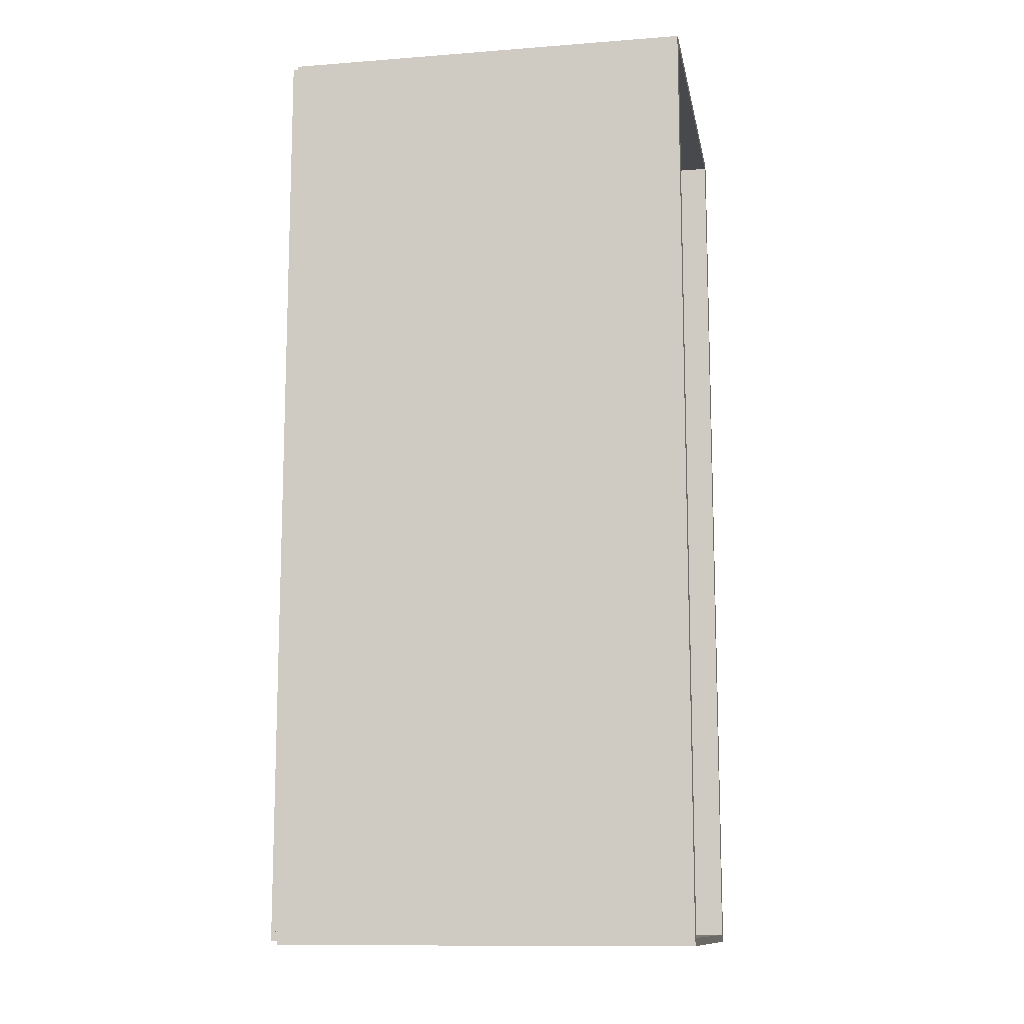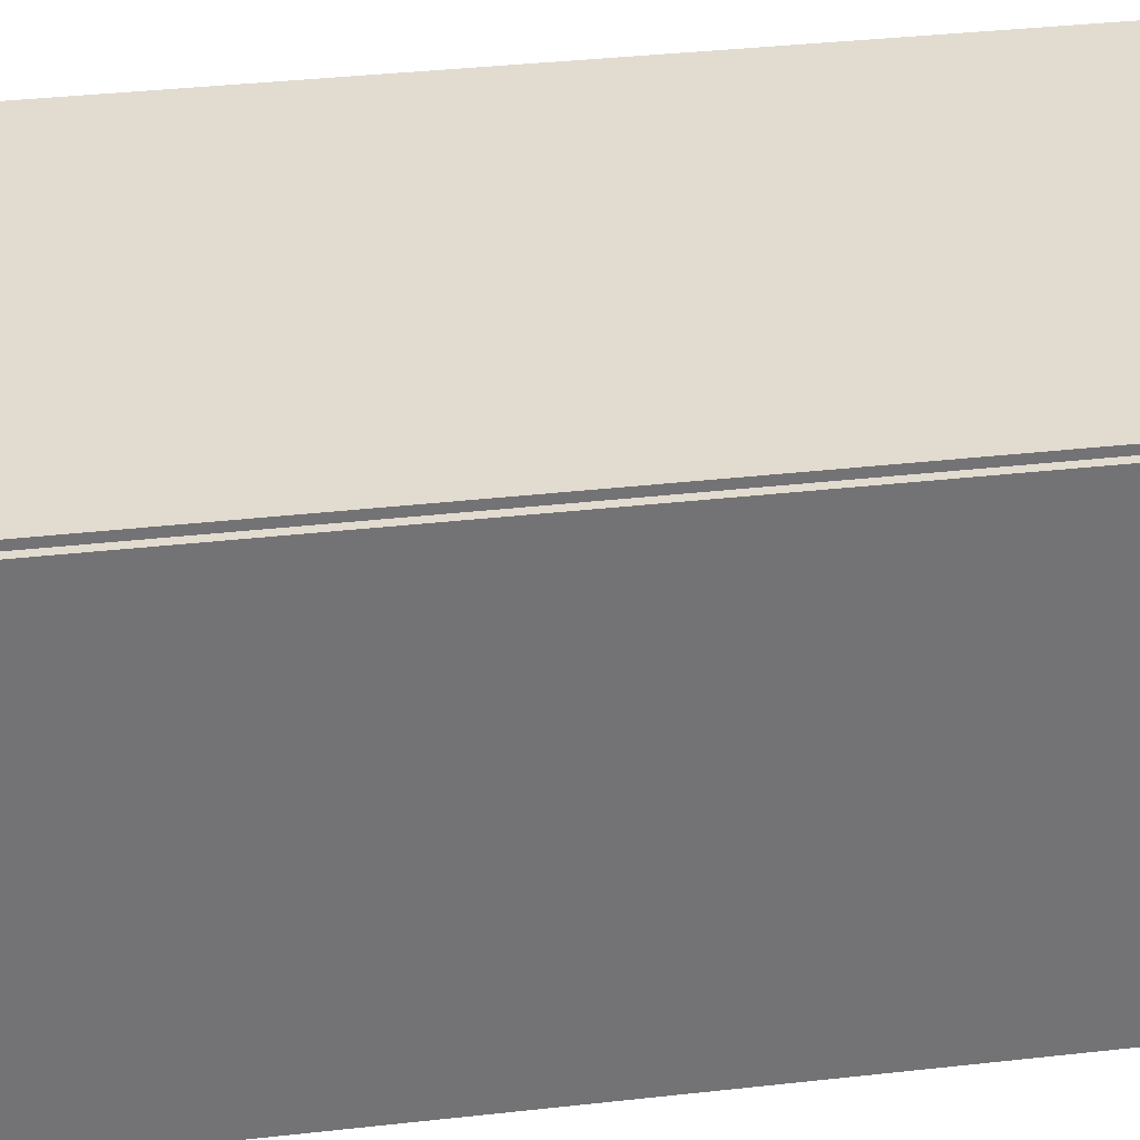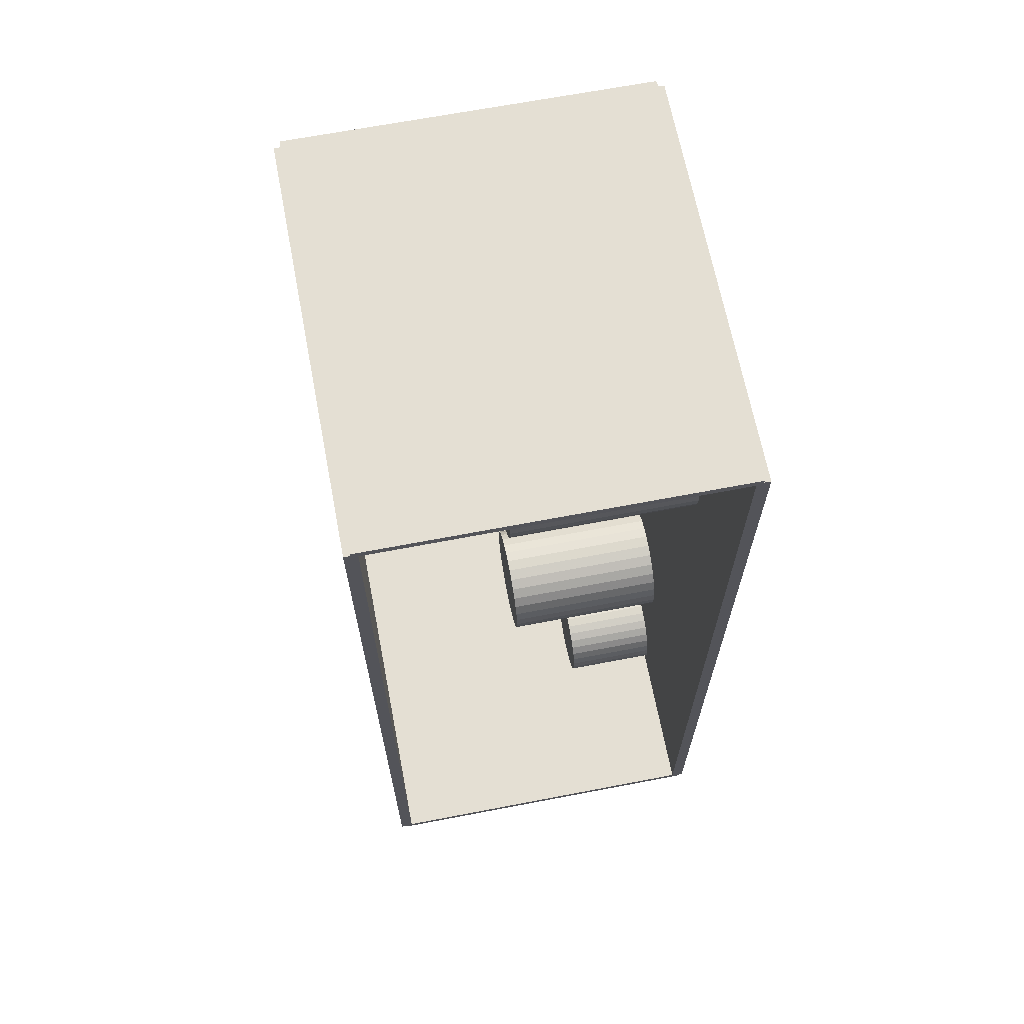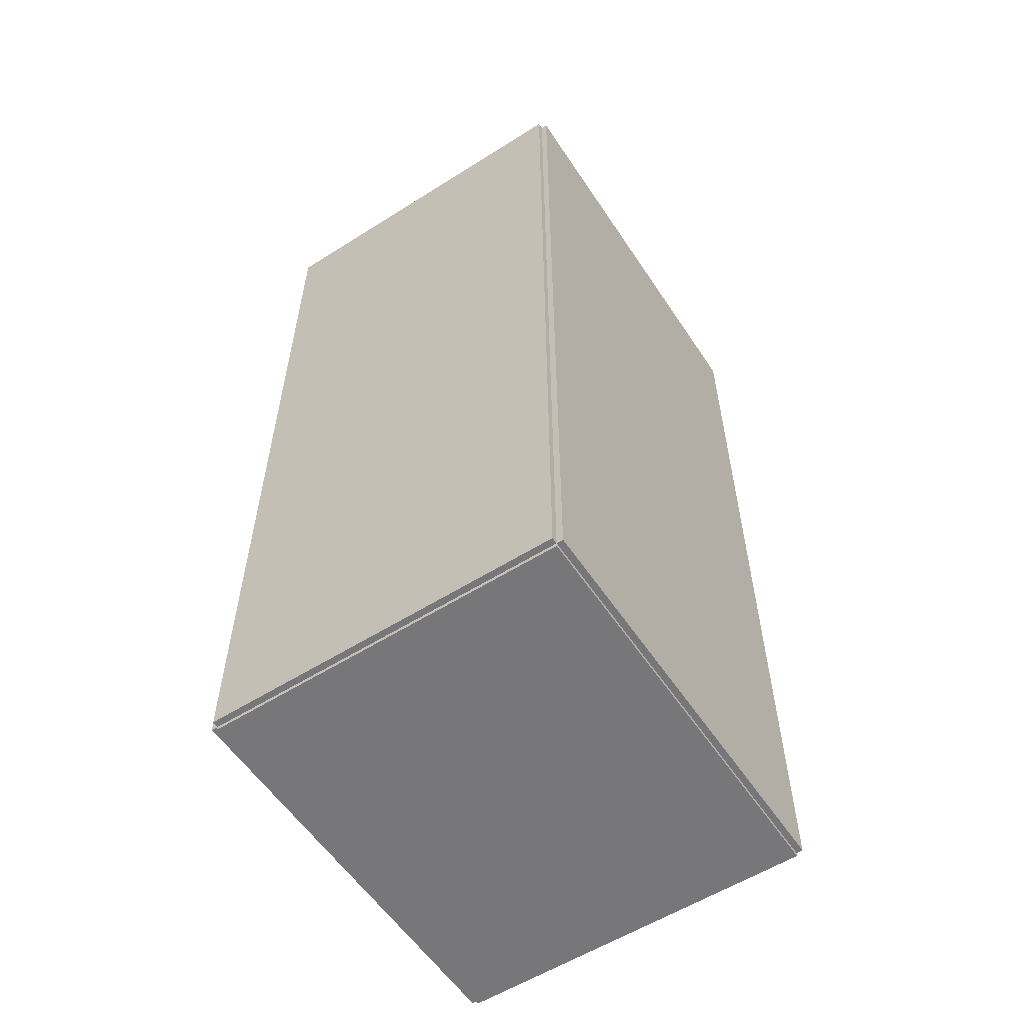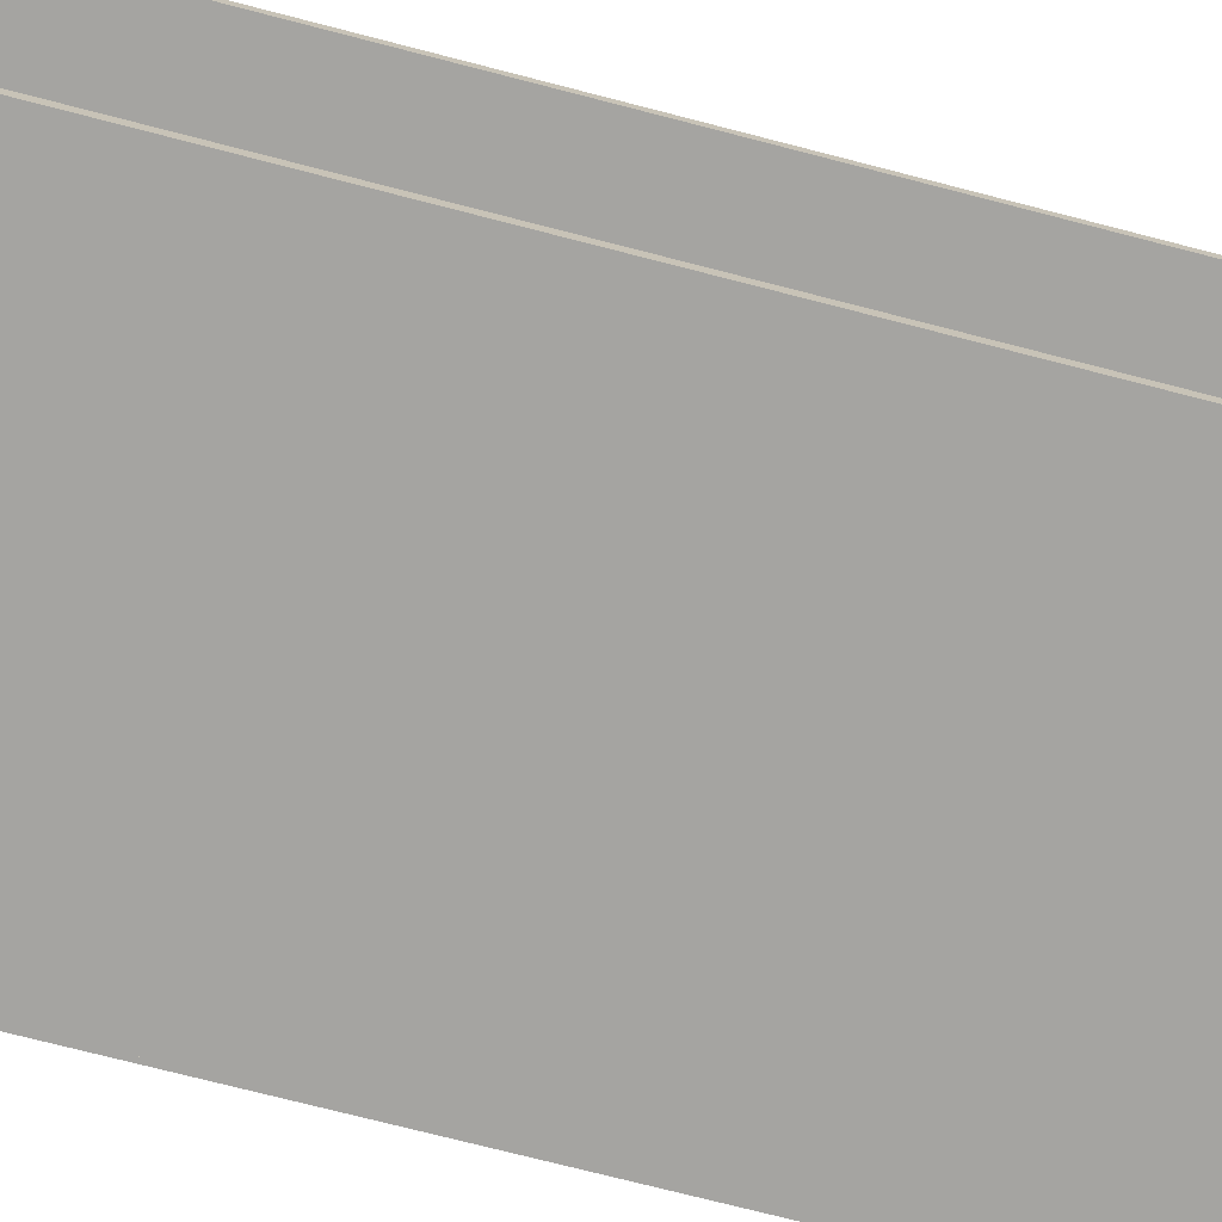
<metadata>
{"format":"obj","ext":"obj","renderer":"f3d","projection":"perspective","resolution":1024,"background":"white","views":[{"elev":-12.1,"azim":10.3,"up":"+Y"},{"elev":34.5,"azim":-98.7,"up":"+Z"},{"elev":66.7,"azim":79.1,"up":"+Y"},{"elev":-57.2,"azim":-56.7,"up":"+Y"},{"elev":-73.3,"azim":75.5,"up":"+Z"}]}
</metadata>
<code>
v -0.1089 -0.2442 -0.003333
v -0.1089 -0.2442 0.003333
v -0.1089 0.2442 -0.003333
v -0.1089 0.2442 0.003333
v 0.1089 -0.2442 -0.003333
v 0.1089 -0.2442 0.003333
v 0.1089 0.2442 -0.003333
v 0.1089 0.2442 0.003333
v -0.1056 -0.2442 0
v -0.1122 -0.2442 0
v -0.1056 0.2442 0
v -0.1122 0.2442 0
v -0.1056 -0.2442 0.1875
v -0.1122 -0.2442 0.1875
v -0.1056 0.2442 0.1875
v -0.1122 0.2442 0.1875
v -0.1089 0.2422 0.1875
v -0.1089 0.2462 0.1875
v -0.1089 0.2422 0
v -0.1089 0.2462 0
v 0.1089 0.2422 0.1875
v 0.1089 0.2462 0.1875
v 0.1089 0.2422 0
v 0.1089 0.2462 0
v -0.1089 -0.2422 0
v -0.1089 -0.2462 0
v -0.1089 -0.2422 0.1875
v -0.1089 -0.2462 0.1875
v 0.1089 -0.2422 0
v 0.1089 -0.2462 0
v 0.1089 -0.2422 0.1875
v 0.1089 -0.2462 0.1875
v -0.1089 -0.2442 0.1842
v -0.1089 -0.2442 0.1908
v -0.1089 0.2442 0.1842
v -0.1089 0.2442 0.1908
v 0.1089 -0.2442 0.1842
v 0.1089 -0.2442 0.1908
v 0.1089 0.2442 0.1842
v 0.1089 0.2442 0.1908
v 0.00728 -0.2034 0.006667
v 0.0324 -0.2034 0.006667
v 0.0324 -0.2034 0.05745
v 0.00728 -0.2034 0.05745
v 0.03192 -0.1985 0.006667
v 0.03192 -0.1985 0.05745
v 0.03049 -0.1938 0.006667
v 0.03049 -0.1938 0.05745
v 0.02817 -0.1895 0.006667
v 0.02817 -0.1895 0.05745
v 0.02505 -0.1857 0.006667
v 0.02505 -0.1857 0.05745
v 0.02124 -0.1825 0.006667
v 0.02124 -0.1825 0.05745
v 0.01689 -0.1802 0.006667
v 0.01689 -0.1802 0.05745
v 0.01218 -0.1788 0.006667
v 0.01218 -0.1788 0.05745
v 0.00728 -0.1783 0.006667
v 0.00728 -0.1783 0.05745
v 0.002378 -0.1788 0.006667
v 0.002378 -0.1788 0.05745
v -0.002335 -0.1802 0.006667
v -0.002335 -0.1802 0.05745
v -0.006679 -0.1825 0.006667
v -0.006679 -0.1825 0.05745
v -0.01049 -0.1857 0.006667
v -0.01049 -0.1857 0.05745
v -0.01361 -0.1895 0.006667
v -0.01361 -0.1895 0.05745
v -0.01593 -0.1938 0.006667
v -0.01593 -0.1938 0.05745
v -0.01736 -0.1985 0.006667
v -0.01736 -0.1985 0.05745
v -0.01785 -0.2034 0.006667
v -0.01785 -0.2034 0.05745
v -0.01736 -0.2083 0.006667
v -0.01736 -0.2083 0.05745
v -0.01593 -0.213 0.006667
v -0.01593 -0.213 0.05745
v -0.01361 -0.2174 0.006667
v -0.01361 -0.2174 0.05745
v -0.01049 -0.2212 0.006667
v -0.01049 -0.2212 0.05745
v -0.006679 -0.2243 0.006667
v -0.006679 -0.2243 0.05745
v -0.002335 -0.2266 0.006667
v -0.002335 -0.2266 0.05745
v 0.002378 -0.2281 0.006667
v 0.002378 -0.2281 0.05745
v 0.00728 -0.2285 0.006667
v 0.00728 -0.2285 0.05745
v 0.01218 -0.2281 0.006667
v 0.01218 -0.2281 0.05745
v 0.01689 -0.2266 0.006667
v 0.01689 -0.2266 0.05745
v 0.02124 -0.2243 0.006667
v 0.02124 -0.2243 0.05745
v 0.02505 -0.2212 0.006667
v 0.02505 -0.2212 0.05745
v 0.02817 -0.2174 0.006667
v 0.02817 -0.2174 0.05745
v 0.03049 -0.213 0.006667
v 0.03049 -0.213 0.05745
v 0.03192 -0.2083 0.006667
v 0.03192 -0.2083 0.05745
v -0.005324 -0.1169 0.006667
v 0.02586 -0.1169 0.006667
v 0.02586 -0.1169 0.09575
v -0.005324 -0.1169 0.09575
v 0.02526 -0.1108 0.006667
v 0.02526 -0.1108 0.09575
v 0.02349 -0.1049 0.006667
v 0.02349 -0.1049 0.09575
v 0.02061 -0.09954 0.006667
v 0.02061 -0.09954 0.09575
v 0.01673 -0.09482 0.006667
v 0.01673 -0.09482 0.09575
v 0.012 -0.09094 0.006667
v 0.012 -0.09094 0.09575
v 0.006611 -0.08805 0.006667
v 0.006611 -0.08805 0.09575
v 0.0007603 -0.08628 0.006667
v 0.0007603 -0.08628 0.09575
v -0.005324 -0.08568 0.006667
v -0.005324 -0.08568 0.09575
v -0.01141 -0.08628 0.006667
v -0.01141 -0.08628 0.09575
v -0.01726 -0.08805 0.006667
v -0.01726 -0.08805 0.09575
v -0.02265 -0.09094 0.006667
v -0.02265 -0.09094 0.09575
v -0.02738 -0.09482 0.006667
v -0.02738 -0.09482 0.09575
v -0.03125 -0.09954 0.006667
v -0.03125 -0.09954 0.09575
v -0.03414 -0.1049 0.006667
v -0.03414 -0.1049 0.09575
v -0.03591 -0.1108 0.006667
v -0.03591 -0.1108 0.09575
v -0.03651 -0.1169 0.006667
v -0.03651 -0.1169 0.09575
v -0.03591 -0.123 0.006667
v -0.03591 -0.123 0.09575
v -0.03414 -0.1288 0.006667
v -0.03414 -0.1288 0.09575
v -0.03125 -0.1342 0.006667
v -0.03125 -0.1342 0.09575
v -0.02738 -0.1389 0.006667
v -0.02738 -0.1389 0.09575
v -0.02265 -0.1428 0.006667
v -0.02265 -0.1428 0.09575
v -0.01726 -0.1457 0.006667
v -0.01726 -0.1457 0.09575
v -0.01141 -0.1475 0.006667
v -0.01141 -0.1475 0.09575
v -0.005324 -0.1481 0.006667
v -0.005324 -0.1481 0.09575
v 0.0007603 -0.1475 0.006667
v 0.0007603 -0.1475 0.09575
v 0.006611 -0.1457 0.006667
v 0.006611 -0.1457 0.09575
v 0.012 -0.1428 0.006667
v 0.012 -0.1428 0.09575
v 0.01673 -0.1389 0.006667
v 0.01673 -0.1389 0.09575
v 0.02061 -0.1342 0.006667
v 0.02061 -0.1342 0.09575
v 0.02349 -0.1288 0.006667
v 0.02349 -0.1288 0.09575
v 0.02526 -0.123 0.006667
v 0.02526 -0.123 0.09575
v 0.03246 0.1162 0.006667
v 0.05934 0.1162 0.006667
v 0.05934 0.1162 0.1065
v 0.03246 0.1162 0.1065
v 0.05883 0.1215 0.006667
v 0.05883 0.1215 0.1065
v 0.0573 0.1265 0.006667
v 0.0573 0.1265 0.1065
v 0.05481 0.1312 0.006667
v 0.05481 0.1312 0.1065
v 0.05147 0.1352 0.006667
v 0.05147 0.1352 0.1065
v 0.04739 0.1386 0.006667
v 0.04739 0.1386 0.1065
v 0.04275 0.1411 0.006667
v 0.04275 0.1411 0.1065
v 0.0377 0.1426 0.006667
v 0.0377 0.1426 0.1065
v 0.03246 0.1431 0.006667
v 0.03246 0.1431 0.1065
v 0.02721 0.1426 0.006667
v 0.02721 0.1426 0.1065
v 0.02217 0.1411 0.006667
v 0.02217 0.1411 0.1065
v 0.01752 0.1386 0.006667
v 0.01752 0.1386 0.1065
v 0.01345 0.1352 0.006667
v 0.01345 0.1352 0.1065
v 0.01011 0.1312 0.006667
v 0.01011 0.1312 0.1065
v 0.007622 0.1265 0.006667
v 0.007622 0.1265 0.1065
v 0.006093 0.1215 0.006667
v 0.006093 0.1215 0.1065
v 0.005576 0.1162 0.006667
v 0.005576 0.1162 0.1065
v 0.006093 0.111 0.006667
v 0.006093 0.111 0.1065
v 0.007622 0.1059 0.006667
v 0.007622 0.1059 0.1065
v 0.01011 0.1013 0.006667
v 0.01011 0.1013 0.1065
v 0.01345 0.09722 0.006667
v 0.01345 0.09722 0.1065
v 0.01752 0.09388 0.006667
v 0.01752 0.09388 0.1065
v 0.02217 0.0914 0.006667
v 0.02217 0.0914 0.1065
v 0.02721 0.08987 0.006667
v 0.02721 0.08987 0.1065
v 0.03246 0.08935 0.006667
v 0.03246 0.08935 0.1065
v 0.0377 0.08987 0.006667
v 0.0377 0.08987 0.1065
v 0.04275 0.0914 0.006667
v 0.04275 0.0914 0.1065
v 0.04739 0.09388 0.006667
v 0.04739 0.09388 0.1065
v 0.05147 0.09722 0.006667
v 0.05147 0.09722 0.1065
v 0.05481 0.1013 0.006667
v 0.05481 0.1013 0.1065
v 0.0573 0.1059 0.006667
v 0.0573 0.1059 0.1065
v 0.05883 0.111 0.006667
v 0.05883 0.111 0.1065
f 2 4 1
f 5 2 1
f 1 4 3
f 3 5 1
f 2 8 4
f 6 2 5
f 6 8 2
f 4 8 3
f 7 5 3
f 3 8 7
f 7 6 5
f 8 6 7
f 10 12 9
f 13 10 9
f 9 12 11
f 11 13 9
f 10 16 12
f 14 10 13
f 14 16 10
f 12 16 11
f 15 13 11
f 11 16 15
f 15 14 13
f 16 14 15
f 18 20 17
f 21 18 17
f 17 20 19
f 19 21 17
f 18 24 20
f 22 18 21
f 22 24 18
f 20 24 19
f 23 21 19
f 19 24 23
f 23 22 21
f 24 22 23
f 26 28 25
f 29 26 25
f 25 28 27
f 27 29 25
f 26 32 28
f 30 26 29
f 30 32 26
f 28 32 27
f 31 29 27
f 27 32 31
f 31 30 29
f 32 30 31
f 34 36 33
f 37 34 33
f 33 36 35
f 35 37 33
f 34 40 36
f 38 34 37
f 38 40 34
f 36 40 35
f 39 37 35
f 35 40 39
f 39 38 37
f 40 38 39
f 42 41 45
f 42 45 43
f 43 45 46
f 43 46 44
f 45 41 47
f 45 47 46
f 46 47 48
f 46 48 44
f 47 41 49
f 47 49 48
f 48 49 50
f 48 50 44
f 49 41 51
f 49 51 50
f 50 51 52
f 50 52 44
f 51 41 53
f 51 53 52
f 52 53 54
f 52 54 44
f 53 41 55
f 53 55 54
f 54 55 56
f 54 56 44
f 55 41 57
f 55 57 56
f 56 57 58
f 56 58 44
f 57 41 59
f 57 59 58
f 58 59 60
f 58 60 44
f 59 41 61
f 59 61 60
f 60 61 62
f 60 62 44
f 61 41 63
f 61 63 62
f 62 63 64
f 62 64 44
f 63 41 65
f 63 65 64
f 64 65 66
f 64 66 44
f 65 41 67
f 65 67 66
f 66 67 68
f 66 68 44
f 67 41 69
f 67 69 68
f 68 69 70
f 68 70 44
f 69 41 71
f 69 71 70
f 70 71 72
f 70 72 44
f 71 41 73
f 71 73 72
f 72 73 74
f 72 74 44
f 73 41 75
f 73 75 74
f 74 75 76
f 74 76 44
f 75 41 77
f 75 77 76
f 76 77 78
f 76 78 44
f 77 41 79
f 77 79 78
f 78 79 80
f 78 80 44
f 79 41 81
f 79 81 80
f 80 81 82
f 80 82 44
f 81 41 83
f 81 83 82
f 82 83 84
f 82 84 44
f 83 41 85
f 83 85 84
f 84 85 86
f 84 86 44
f 85 41 87
f 85 87 86
f 86 87 88
f 86 88 44
f 87 41 89
f 87 89 88
f 88 89 90
f 88 90 44
f 89 41 91
f 89 91 90
f 90 91 92
f 90 92 44
f 91 41 93
f 91 93 92
f 92 93 94
f 92 94 44
f 93 41 95
f 93 95 94
f 94 95 96
f 94 96 44
f 95 41 97
f 95 97 96
f 96 97 98
f 96 98 44
f 97 41 99
f 97 99 98
f 98 99 100
f 98 100 44
f 99 41 101
f 99 101 100
f 100 101 102
f 100 102 44
f 101 41 103
f 101 103 102
f 102 103 104
f 102 104 44
f 103 41 105
f 103 105 104
f 104 105 106
f 104 106 44
f 105 41 42
f 105 42 106
f 106 42 43
f 106 43 44
f 108 107 111
f 108 111 109
f 109 111 112
f 109 112 110
f 111 107 113
f 111 113 112
f 112 113 114
f 112 114 110
f 113 107 115
f 113 115 114
f 114 115 116
f 114 116 110
f 115 107 117
f 115 117 116
f 116 117 118
f 116 118 110
f 117 107 119
f 117 119 118
f 118 119 120
f 118 120 110
f 119 107 121
f 119 121 120
f 120 121 122
f 120 122 110
f 121 107 123
f 121 123 122
f 122 123 124
f 122 124 110
f 123 107 125
f 123 125 124
f 124 125 126
f 124 126 110
f 125 107 127
f 125 127 126
f 126 127 128
f 126 128 110
f 127 107 129
f 127 129 128
f 128 129 130
f 128 130 110
f 129 107 131
f 129 131 130
f 130 131 132
f 130 132 110
f 131 107 133
f 131 133 132
f 132 133 134
f 132 134 110
f 133 107 135
f 133 135 134
f 134 135 136
f 134 136 110
f 135 107 137
f 135 137 136
f 136 137 138
f 136 138 110
f 137 107 139
f 137 139 138
f 138 139 140
f 138 140 110
f 139 107 141
f 139 141 140
f 140 141 142
f 140 142 110
f 141 107 143
f 141 143 142
f 142 143 144
f 142 144 110
f 143 107 145
f 143 145 144
f 144 145 146
f 144 146 110
f 145 107 147
f 145 147 146
f 146 147 148
f 146 148 110
f 147 107 149
f 147 149 148
f 148 149 150
f 148 150 110
f 149 107 151
f 149 151 150
f 150 151 152
f 150 152 110
f 151 107 153
f 151 153 152
f 152 153 154
f 152 154 110
f 153 107 155
f 153 155 154
f 154 155 156
f 154 156 110
f 155 107 157
f 155 157 156
f 156 157 158
f 156 158 110
f 157 107 159
f 157 159 158
f 158 159 160
f 158 160 110
f 159 107 161
f 159 161 160
f 160 161 162
f 160 162 110
f 161 107 163
f 161 163 162
f 162 163 164
f 162 164 110
f 163 107 165
f 163 165 164
f 164 165 166
f 164 166 110
f 165 107 167
f 165 167 166
f 166 167 168
f 166 168 110
f 167 107 169
f 167 169 168
f 168 169 170
f 168 170 110
f 169 107 171
f 169 171 170
f 170 171 172
f 170 172 110
f 171 107 108
f 171 108 172
f 172 108 109
f 172 109 110
f 174 173 177
f 174 177 175
f 175 177 178
f 175 178 176
f 177 173 179
f 177 179 178
f 178 179 180
f 178 180 176
f 179 173 181
f 179 181 180
f 180 181 182
f 180 182 176
f 181 173 183
f 181 183 182
f 182 183 184
f 182 184 176
f 183 173 185
f 183 185 184
f 184 185 186
f 184 186 176
f 185 173 187
f 185 187 186
f 186 187 188
f 186 188 176
f 187 173 189
f 187 189 188
f 188 189 190
f 188 190 176
f 189 173 191
f 189 191 190
f 190 191 192
f 190 192 176
f 191 173 193
f 191 193 192
f 192 193 194
f 192 194 176
f 193 173 195
f 193 195 194
f 194 195 196
f 194 196 176
f 195 173 197
f 195 197 196
f 196 197 198
f 196 198 176
f 197 173 199
f 197 199 198
f 198 199 200
f 198 200 176
f 199 173 201
f 199 201 200
f 200 201 202
f 200 202 176
f 201 173 203
f 201 203 202
f 202 203 204
f 202 204 176
f 203 173 205
f 203 205 204
f 204 205 206
f 204 206 176
f 205 173 207
f 205 207 206
f 206 207 208
f 206 208 176
f 207 173 209
f 207 209 208
f 208 209 210
f 208 210 176
f 209 173 211
f 209 211 210
f 210 211 212
f 210 212 176
f 211 173 213
f 211 213 212
f 212 213 214
f 212 214 176
f 213 173 215
f 213 215 214
f 214 215 216
f 214 216 176
f 215 173 217
f 215 217 216
f 216 217 218
f 216 218 176
f 217 173 219
f 217 219 218
f 218 219 220
f 218 220 176
f 219 173 221
f 219 221 220
f 220 221 222
f 220 222 176
f 221 173 223
f 221 223 222
f 222 223 224
f 222 224 176
f 223 173 225
f 223 225 224
f 224 225 226
f 224 226 176
f 225 173 227
f 225 227 226
f 226 227 228
f 226 228 176
f 227 173 229
f 227 229 228
f 228 229 230
f 228 230 176
f 229 173 231
f 229 231 230
f 230 231 232
f 230 232 176
f 231 173 233
f 231 233 232
f 232 233 234
f 232 234 176
f 233 173 235
f 233 235 234
f 234 235 236
f 234 236 176
f 235 173 237
f 235 237 236
f 236 237 238
f 236 238 176
f 237 173 174
f 237 174 238
f 238 174 175
f 238 175 176

</code>
